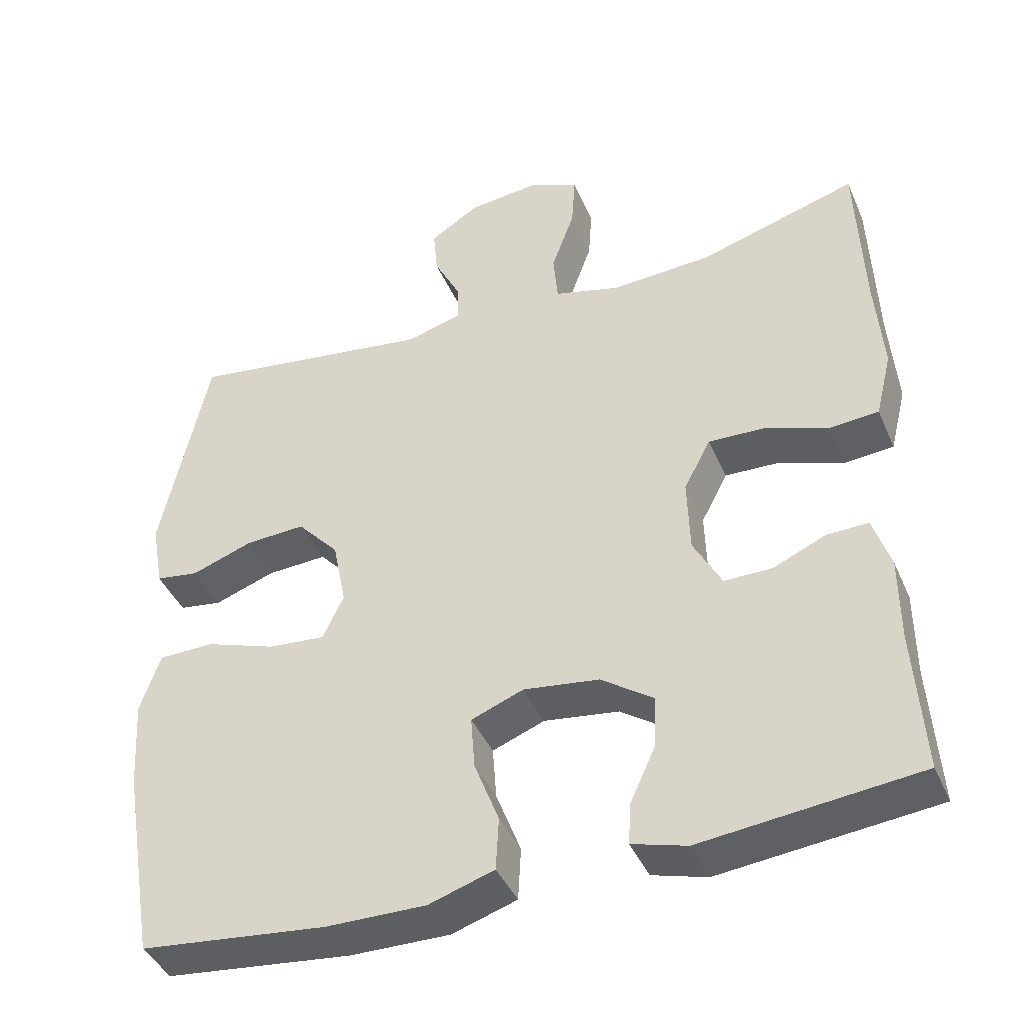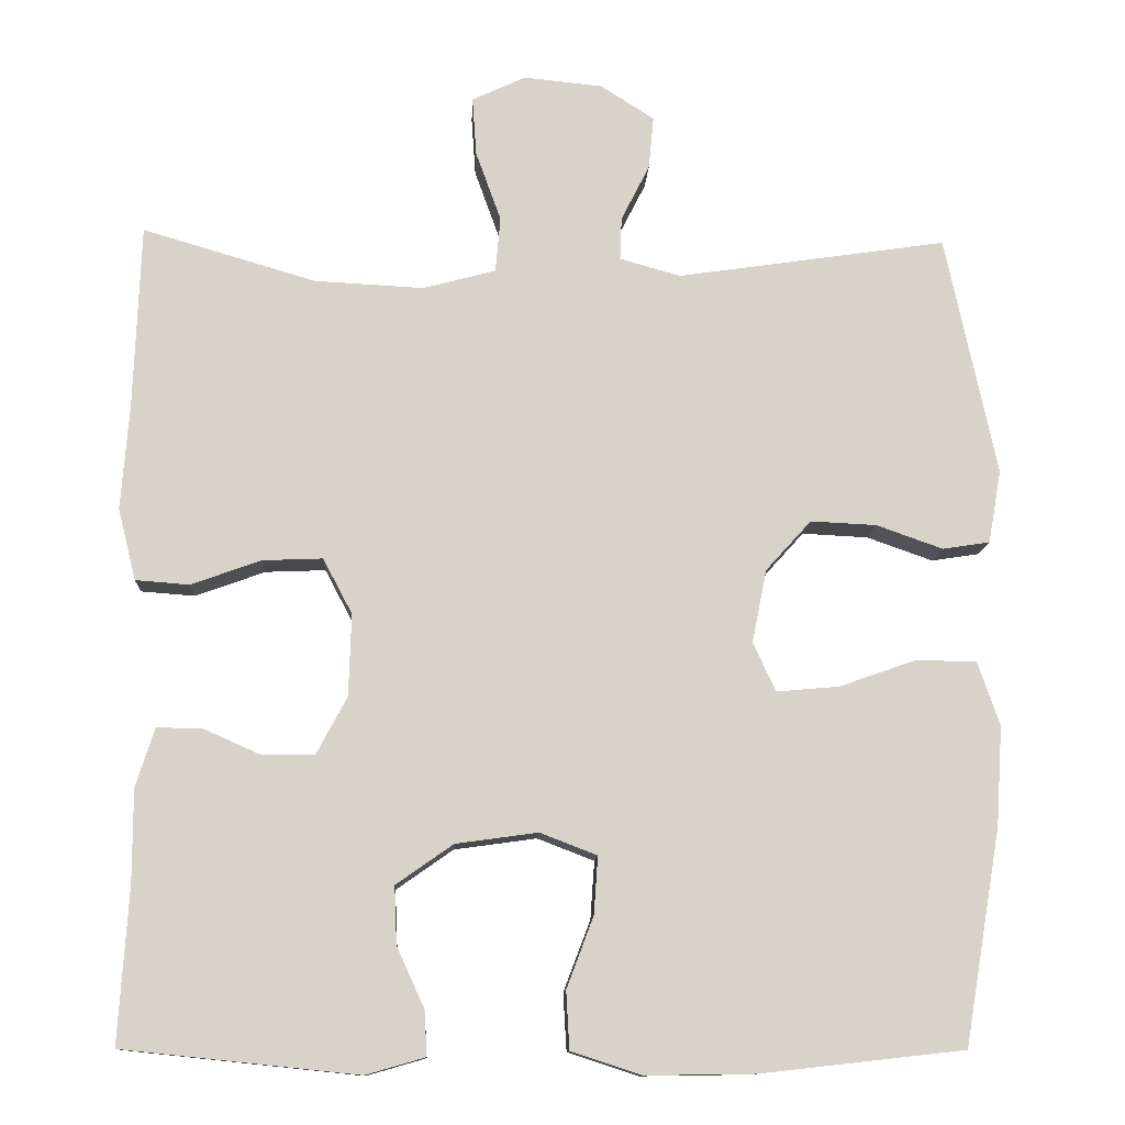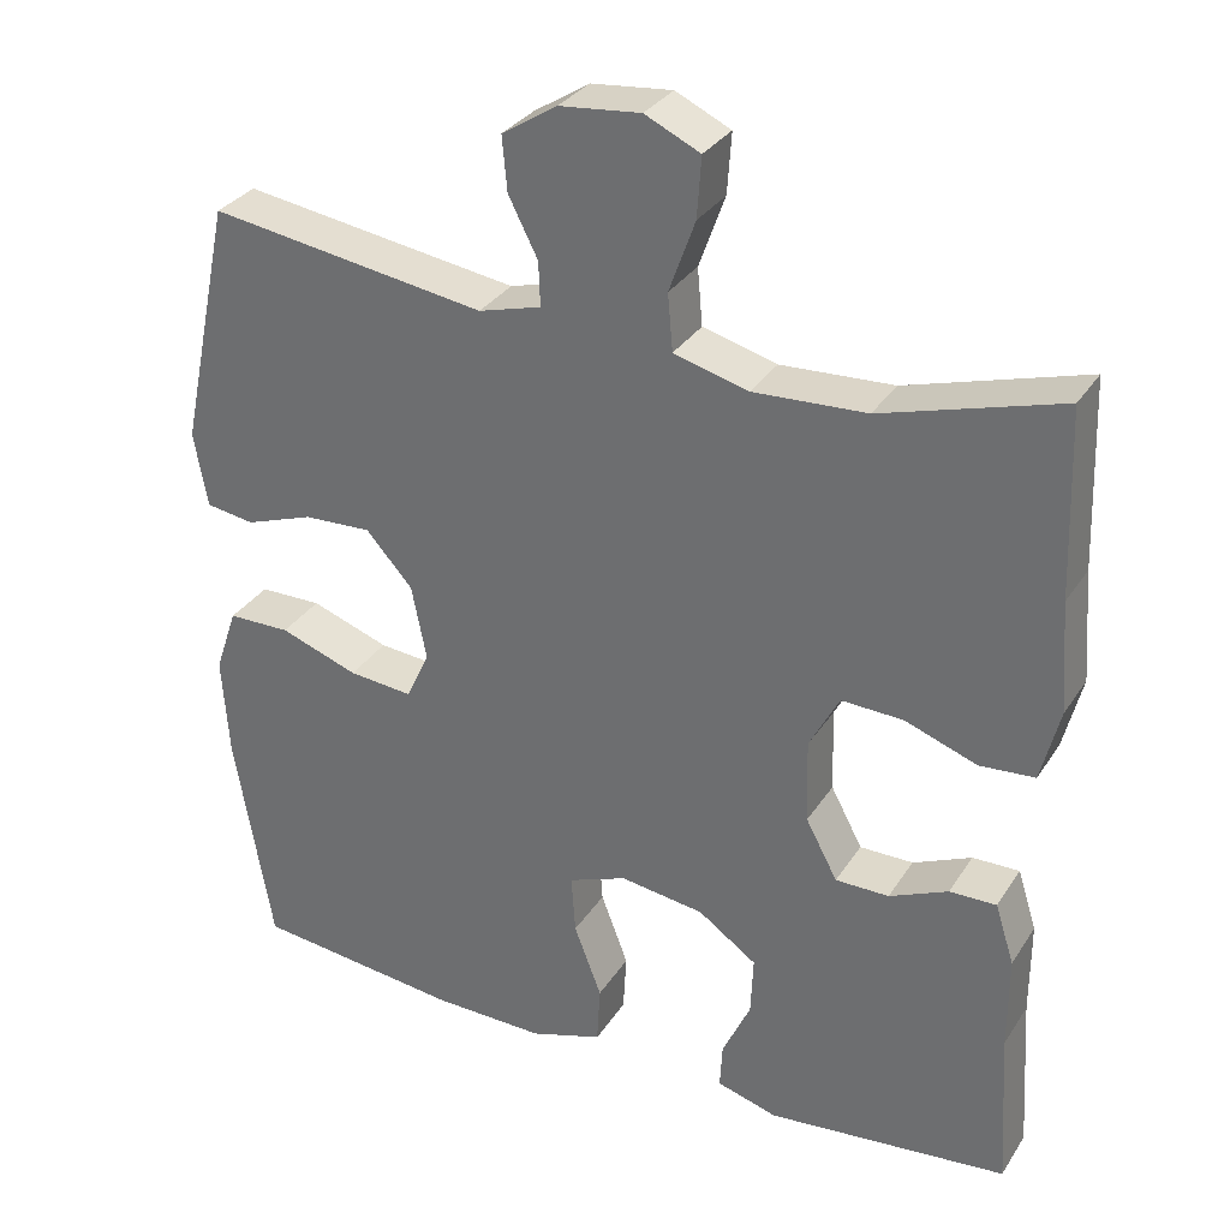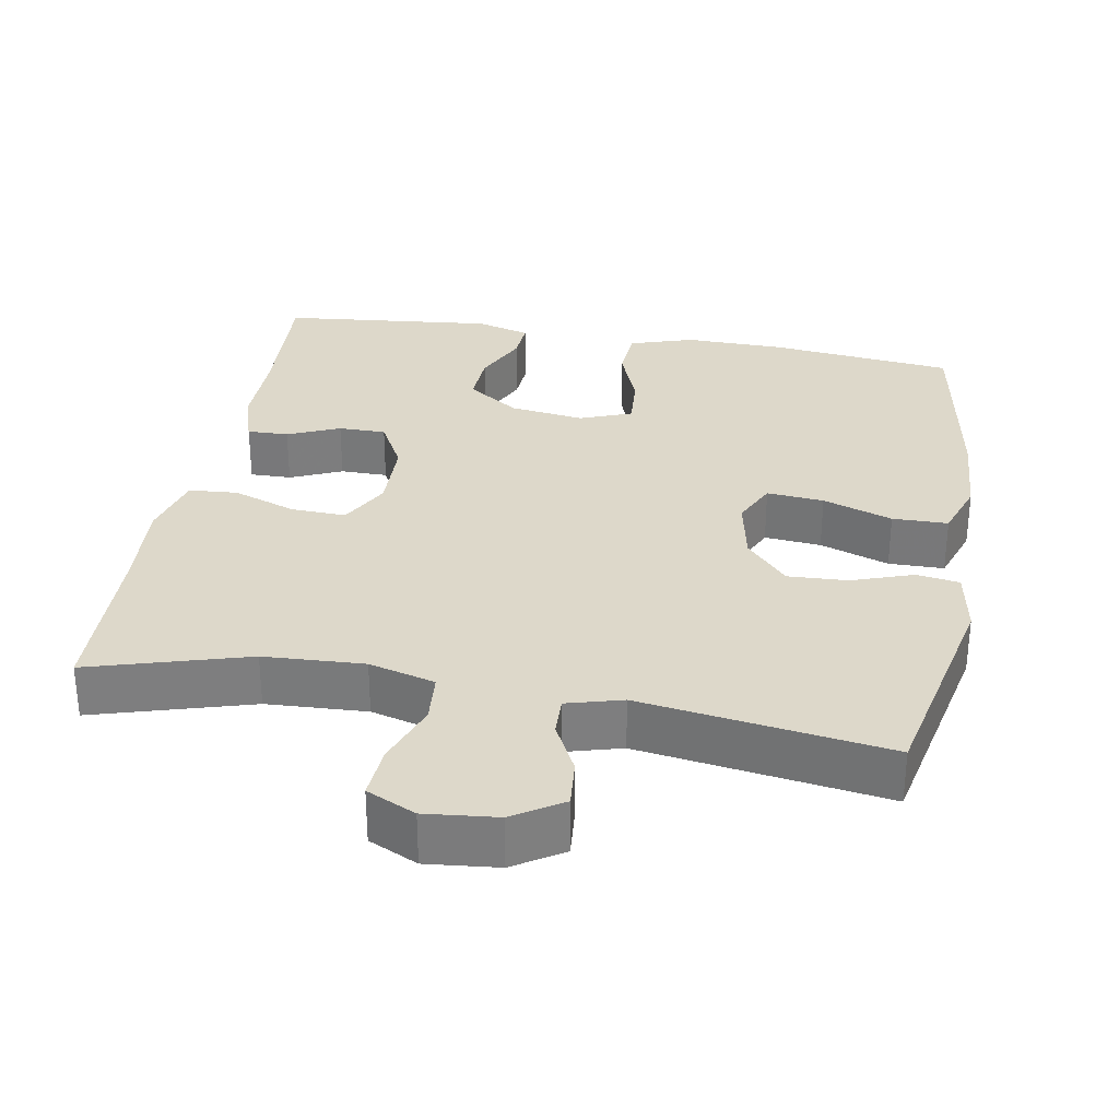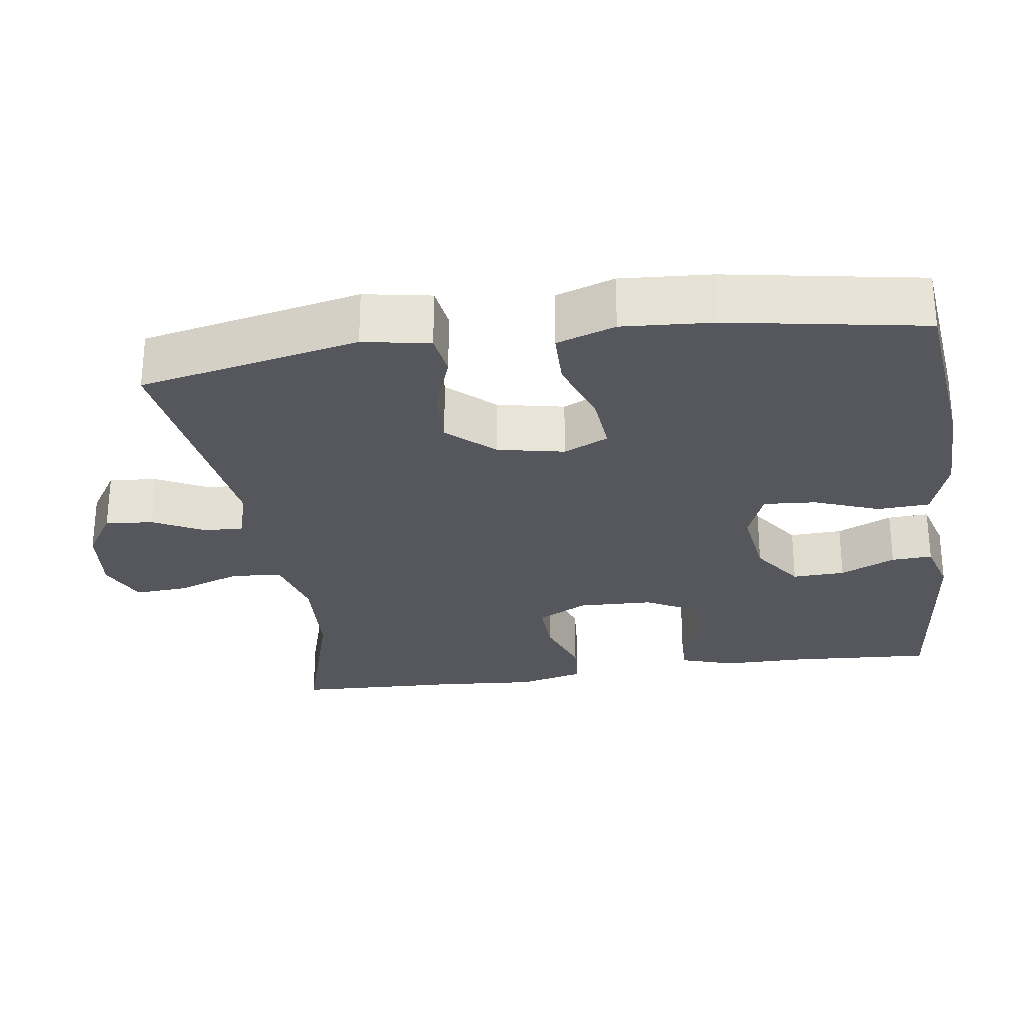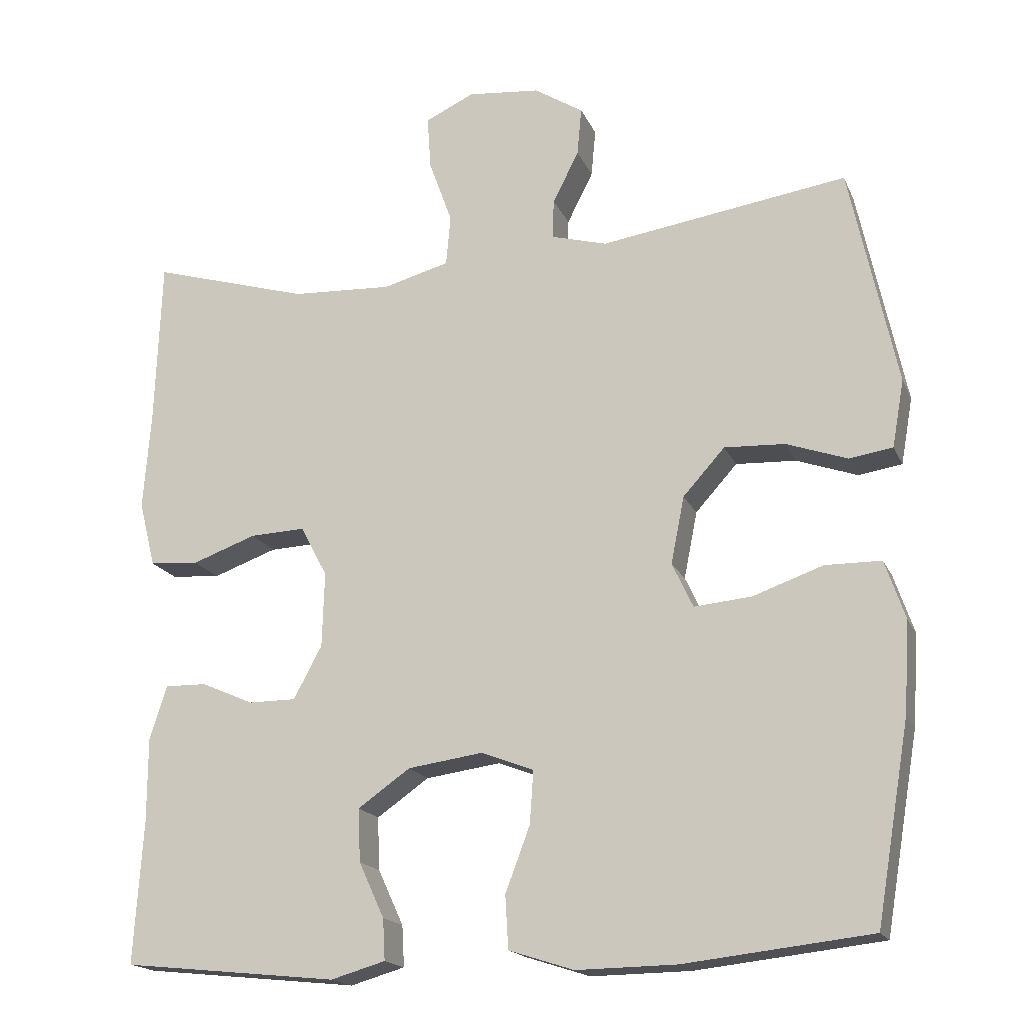
<metadata>
{"format":"obj","ext":"obj","renderer":"f3d","projection":"perspective","resolution":1024,"background":"white","views":[{"elev":-42.0,"azim":-157.7,"up":"+Z"},{"elev":-11.9,"azim":-2.8,"up":"+Z"},{"elev":31.7,"azim":-152.5,"up":"+Z"},{"elev":31.0,"azim":10.1,"up":"+Y"},{"elev":-27.6,"azim":98.1,"up":"+Y"},{"elev":-17.8,"azim":18.2,"up":"+Z"}]}
</metadata>
<code>
v -0.5 0.07 -0.5
v -0.488 0.07 -0.309
v -0.488 0.07 -0.195
v -0.465 0.07 -0.123
v -0.409 0.07 -0.124
v -0.339 0.07 -0.155
v -0.275 0.07 -0.155
v -0.237 0.07 -0.084
v -0.234 0.07 0.017
v -0.27 0.07 0.085
v -0.344 0.07 0.082
v -0.43 0.07 0.051
v -0.496 0.07 0.056
v -0.518 0.07 0.144
v -0.508 0.07 0.277
v -0.5 0.07 0.5
v -0.287 0.07 0.437
v -0.152 0.07 0.43
v -0.063 0.07 0.454
v -0.057 0.07 0.522
v -0.088 0.07 0.608
v -0.093 0.07 0.68
v -0.027 0.07 0.711
v 0.07 0.07 0.701
v 0.136 0.07 0.659
v 0.13 0.07 0.594
v 0.095 0.07 0.525
v 0.093 0.07 0.472
v 0.168 0.07 0.451
v 0.5 0.07 0.5
v 0.563 0.07 0.204
v 0.547 0.07 0.114
v 0.489 0.07 0.105
v 0.407 0.07 0.134
v 0.326 0.07 0.138
v 0.27 0.07 0.076
v 0.252 0.07 -0.014
v 0.28 0.07 -0.074
v 0.357 0.07 -0.067
v 0.451 0.07 -0.034
v 0.526 0.07 -0.035
v 0.553 0.07 -0.114
v 0.545 0.07 -0.236
v 0.5 0.07 -0.5
v 0.25 0.07 -0.528
v 0.116 0.07 -0.53
v 0.029 0.07 -0.502
v 0.025 0.07 -0.431
v 0.058 0.07 -0.344
v 0.063 0.07 -0.273
v -0.007 0.07 -0.246
v -0.108 0.07 -0.26
v -0.178 0.07 -0.309
v -0.175 0.07 -0.38
v -0.141 0.07 -0.454
v -0.138 0.07 -0.509
v -0.211 0.07 -0.53
v -0.5 0 -0.5
v -0.488 0 -0.309
v -0.488 0 -0.195
v -0.465 0 -0.123
v -0.409 0 -0.124
v -0.339 0 -0.155
v -0.275 0 -0.155
v -0.237 0 -0.084
v -0.234 0 0.017
v -0.27 0 0.085
v -0.344 0 0.082
v -0.43 0 0.051
v -0.496 0 0.056
v -0.518 0 0.144
v -0.508 0 0.277
v -0.5 0 0.5
v -0.287 0 0.437
v -0.152 0 0.43
v -0.063 0 0.454
v -0.057 0 0.522
v -0.088 0 0.608
v -0.093 0 0.68
v -0.027 0 0.711
v 0.07 0 0.701
v 0.136 0 0.659
v 0.13 0 0.594
v 0.095 0 0.525
v 0.093 0 0.472
v 0.168 0 0.451
v 0.5 0 0.5
v 0.563 0 0.204
v 0.547 0 0.114
v 0.489 0 0.105
v 0.407 0 0.134
v 0.326 0 0.138
v 0.27 0 0.076
v 0.252 0 -0.014
v 0.28 0 -0.074
v 0.357 0 -0.067
v 0.451 0 -0.034
v 0.526 0 -0.035
v 0.553 0 -0.114
v 0.545 0 -0.236
v 0.5 0 -0.5
v 0.25 0 -0.528
v 0.116 0 -0.53
v 0.029 0 -0.502
v 0.025 0 -0.431
v 0.058 0 -0.344
v 0.063 0 -0.273
v -0.007 0 -0.246
v -0.108 0 -0.26
v -0.178 0 -0.309
v -0.175 0 -0.38
v -0.141 0 -0.454
v -0.138 0 -0.509
v -0.211 0 -0.53
f 54 55 56 57
f 53 54 57 1
f 52 53 1 2
f 51 52 2 3
f 46 47 48 49
f 46 49 50
f 45 46 50
f 44 45 50
f 43 44 50
f 42 43 50 51
f 39 40 41 42
f 38 39 42 51
f 31 32 33 34
f 29 30 31 34
f 28 29 34 35
f 24 25 26 27
f 24 27 28
f 23 24 28
f 20 21 22 23
f 19 20 23 28
f 18 19 28 35
f 15 16 17
f 11 12 13 14
f 10 11 14 15
f 3 4 5 6
f 3 6 7
f 51 3 7
f 37 38 51 7
f 36 37 7 8
f 35 36 8 9
f 18 35 9 10
f 10 15 17 18
f 114 113 112 111
f 58 114 111 110
f 59 58 110 109
f 60 59 109 108
f 106 105 104 103
f 107 106 103
f 107 103 102
f 107 102 101
f 107 101 100
f 108 107 100 99
f 99 98 97 96
f 108 99 96 95
f 91 90 89 88
f 91 88 87 86
f 92 91 86 85
f 84 83 82 81
f 85 84 81
f 85 81 80
f 80 79 78 77
f 85 80 77 76
f 92 85 76 75
f 74 73 72
f 71 70 69 68
f 72 71 68 67
f 63 62 61 60
f 64 63 60
f 64 60 108
f 64 108 95 94
f 65 64 94 93
f 66 65 93 92
f 67 66 92 75
f 75 74 72 67
f 1 58 59 2
f 2 59 60 3
f 3 60 61 4
f 4 61 62 5
f 5 62 63 6
f 6 63 64 7
f 7 64 65 8
f 8 65 66 9
f 9 66 67 10
f 10 67 68 11
f 11 68 69 12
f 12 69 70 13
f 13 70 71 14
f 14 71 72 15
f 15 72 73 16
f 16 73 74 17
f 17 74 75 18
f 18 75 76 19
f 19 76 77 20
f 20 77 78 21
f 21 78 79 22
f 22 79 80 23
f 23 80 81 24
f 24 81 82 25
f 25 82 83 26
f 26 83 84 27
f 27 84 85 28
f 28 85 86 29
f 29 86 87 30
f 30 87 88 31
f 31 88 89 32
f 32 89 90 33
f 33 90 91 34
f 34 91 92 35
f 35 92 93 36
f 36 93 94 37
f 37 94 95 38
f 38 95 96 39
f 39 96 97 40
f 40 97 98 41
f 41 98 99 42
f 42 99 100 43
f 43 100 101 44
f 44 101 102 45
f 45 102 103 46
f 46 103 104 47
f 47 104 105 48
f 48 105 106 49
f 49 106 107 50
f 50 107 108 51
f 51 108 109 52
f 52 109 110 53
f 53 110 111 54
f 54 111 112 55
f 55 112 113 56
f 56 113 114 57
f 57 114 58 1

</code>
